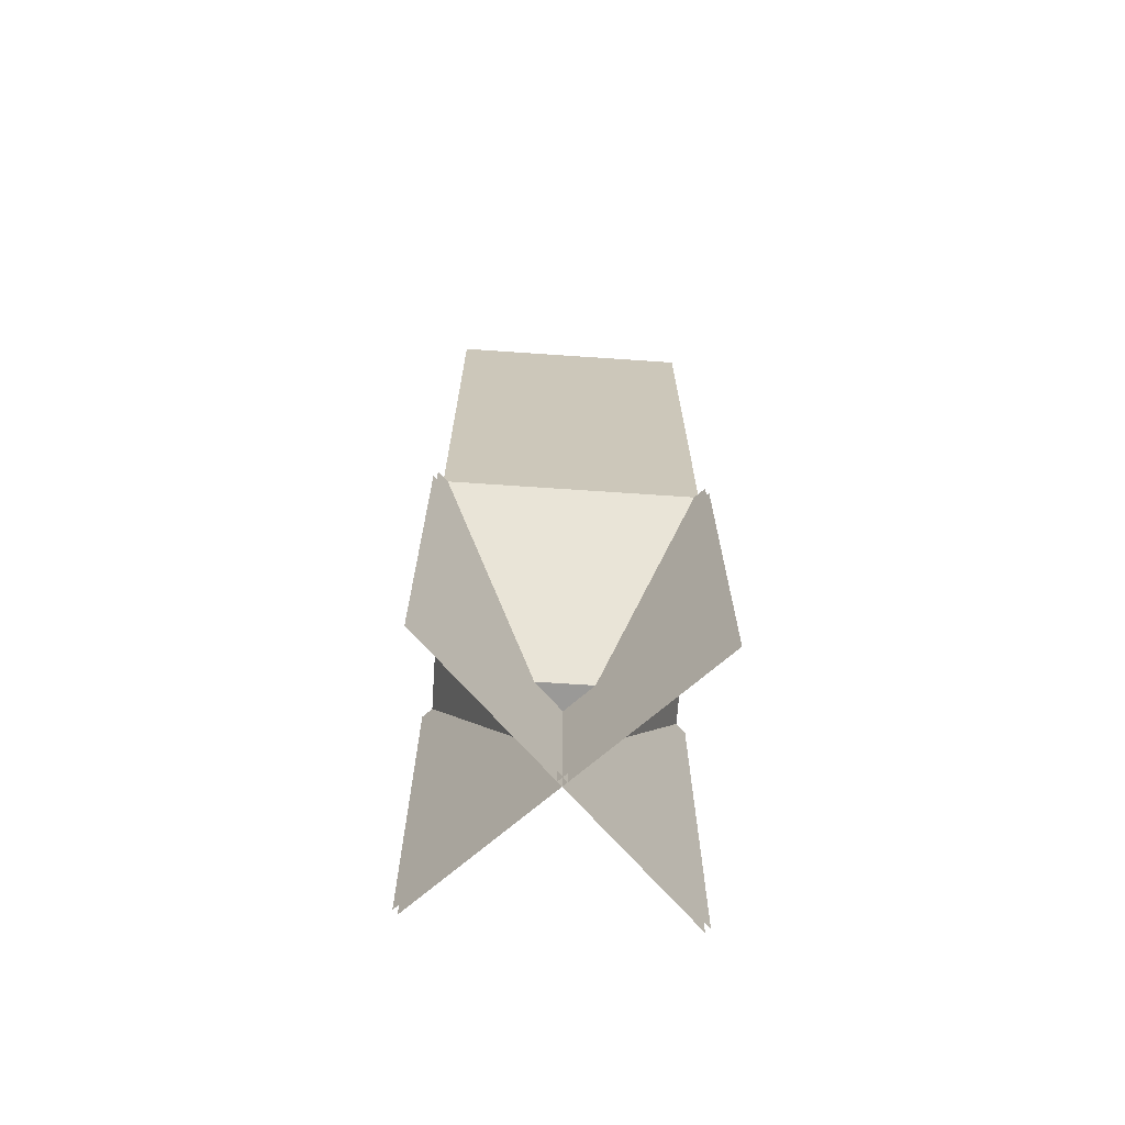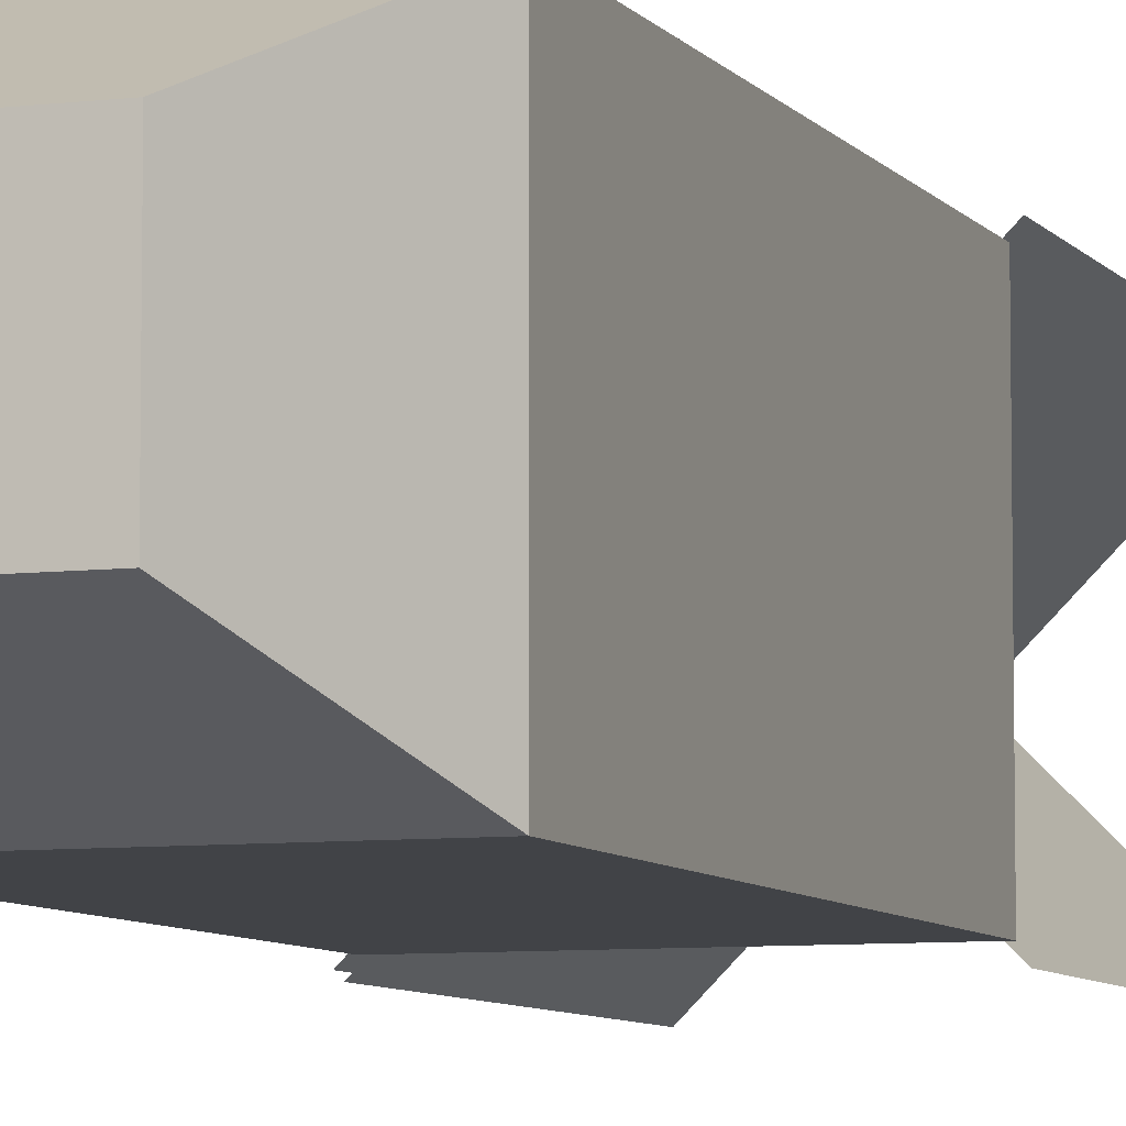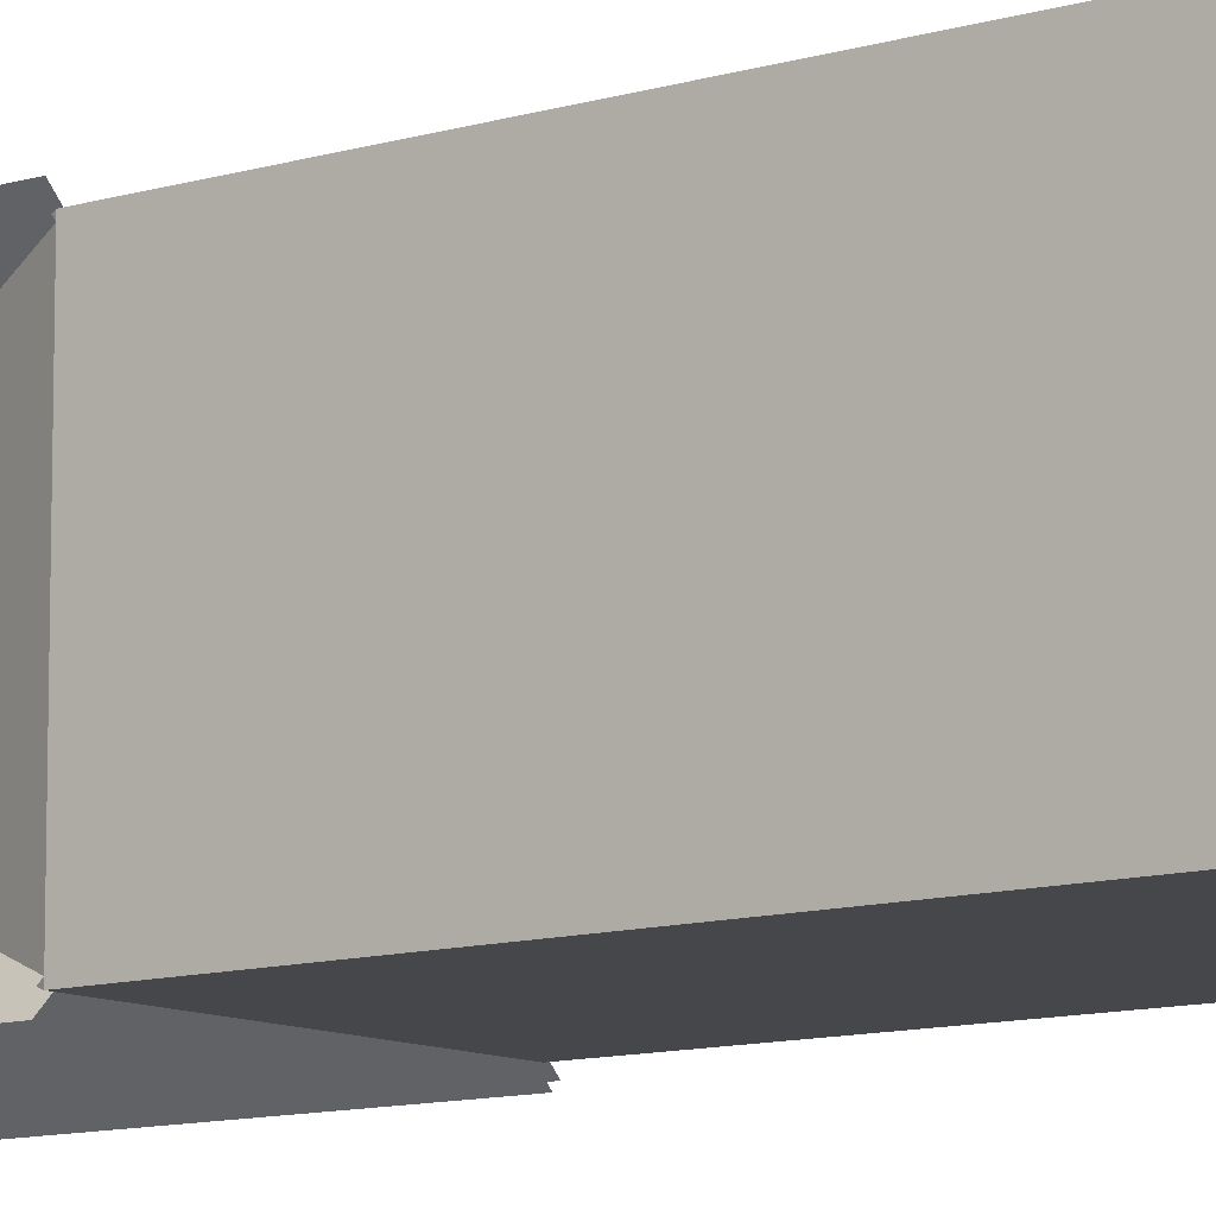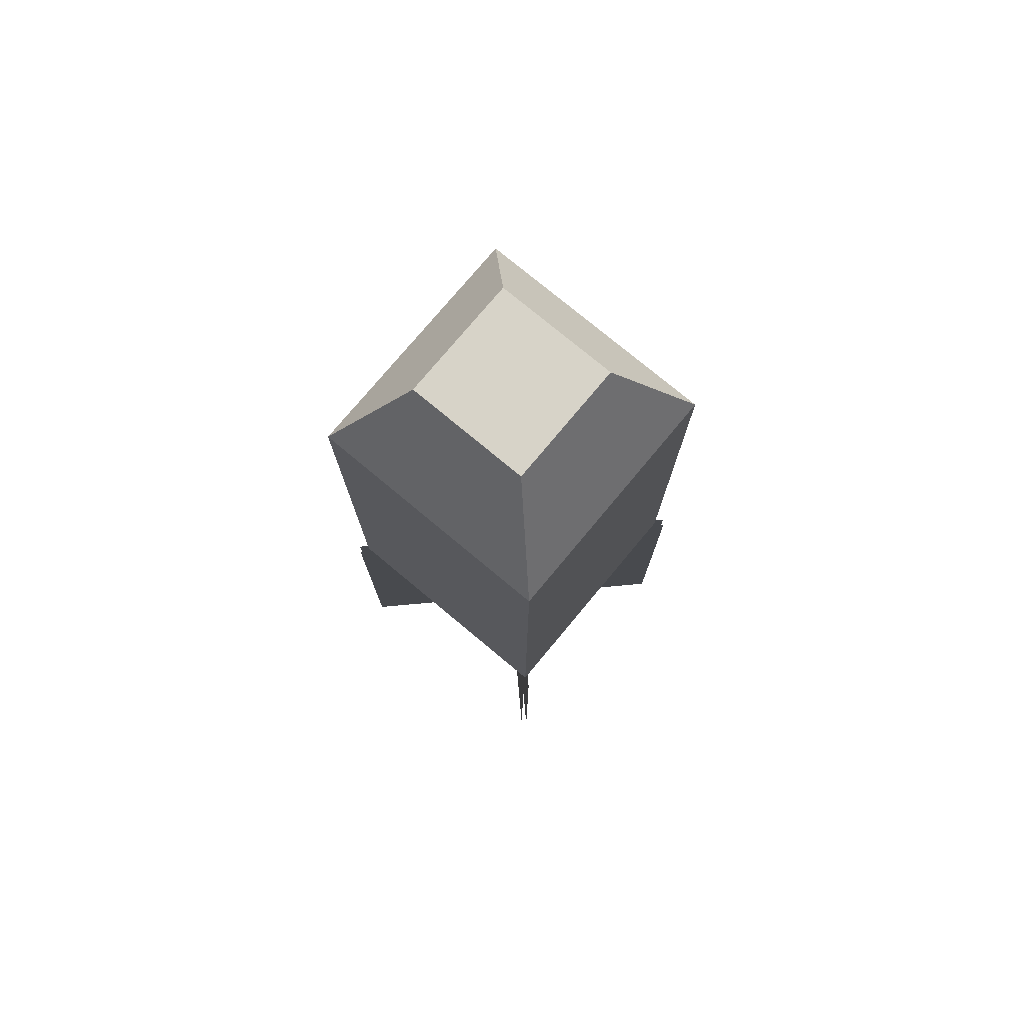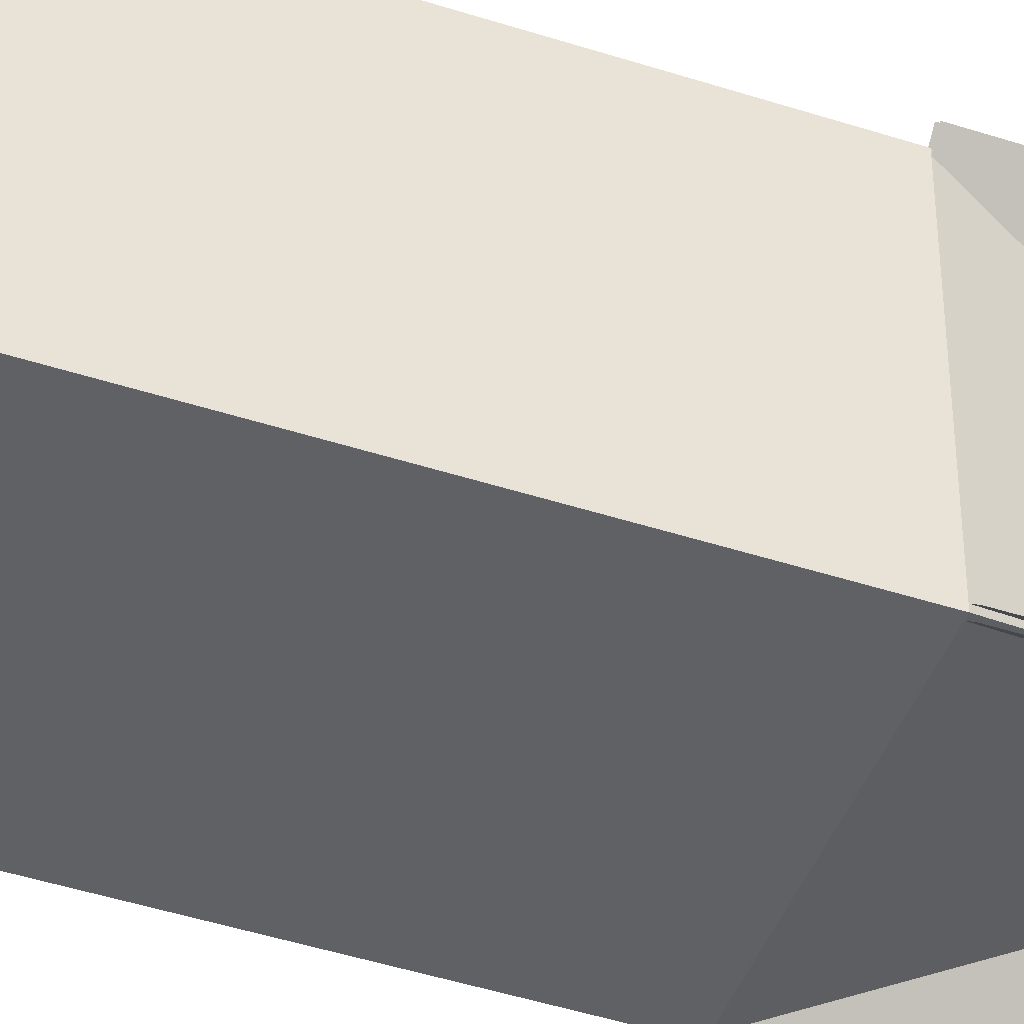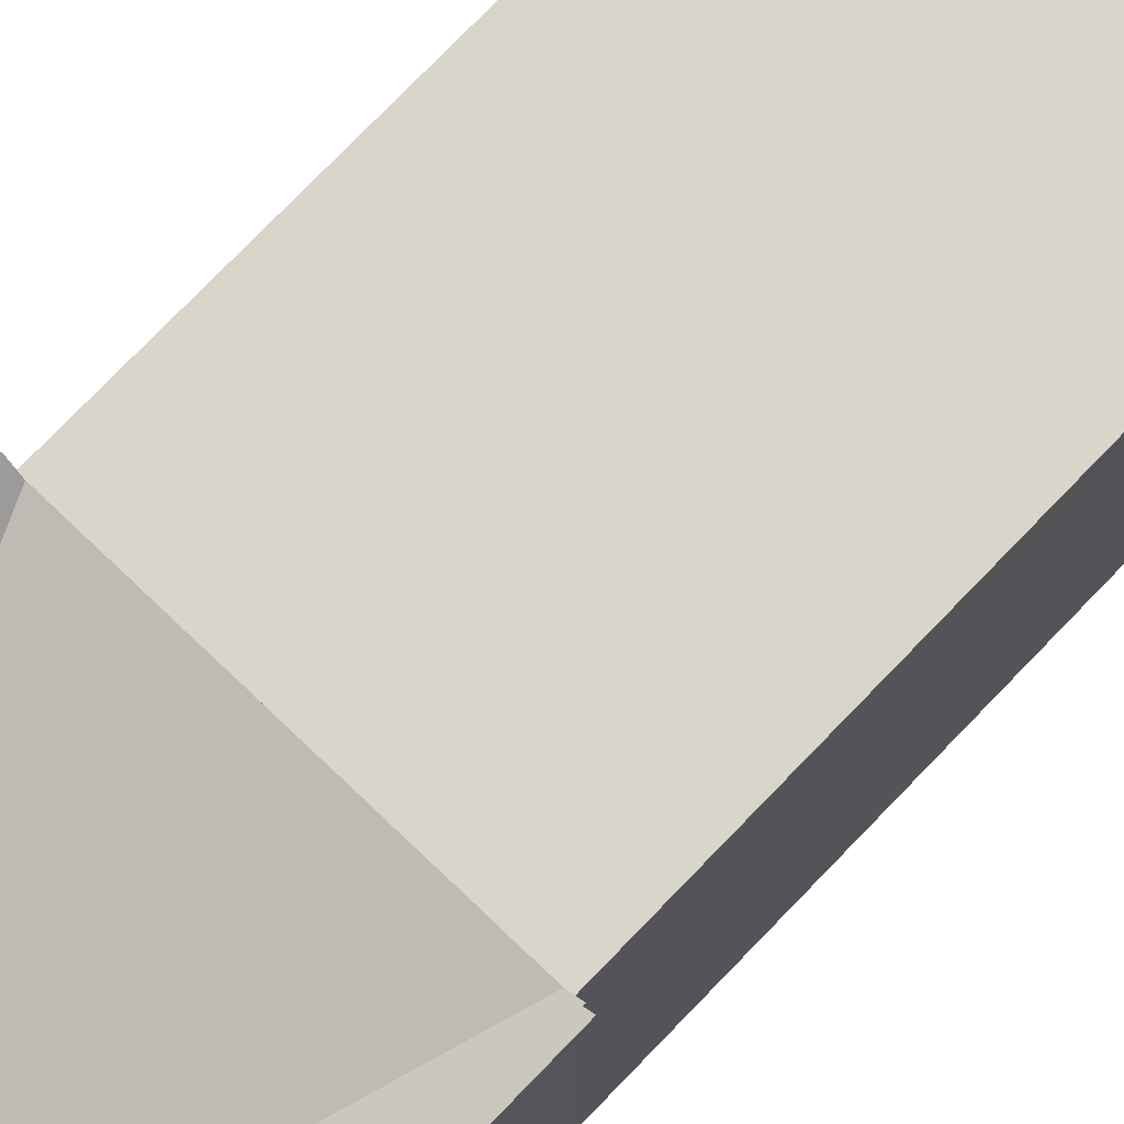
<metadata>
{"format":"obj","ext":"obj","renderer":"f3d","projection":"perspective","resolution":1024,"background":"white","views":[{"elev":-68.9,"azim":86.1,"up":"+Z"},{"elev":-7.1,"azim":19.8,"up":"+Y"},{"elev":-10.5,"azim":-52.2,"up":"+Y"},{"elev":76.5,"azim":-140.2,"up":"+Z"},{"elev":-45.5,"azim":69.5,"up":"+Y"},{"elev":74.7,"azim":-136.2,"up":"+Y"}]}
</metadata>
<code>
o bomblet
v 0.03125 0.03125 0.25
v 0.0625 0.0625 0.1875
v 0.03125 -0.03125 0.25
v 0.0625 -0.0625 0.1875
v -0.03125 0.03125 0.25
v -0.0625 0.0625 0.1875
v -0.03125 -0.03125 0.25
v -0.0625 -0.0625 0.1875
v 0.0625 0.0625 -0.0625
v 0.01562 0.01562 -0.1875
v 0.0625 -0.0625 -0.0625
v 0.01562 -0.01562 -0.1875
v -0.0625 0.0625 -0.0625
v -0.01562 0.01562 -0.1875
v -0.0625 -0.0625 -0.0625
v -0.01562 -0.01562 -0.1875
v 0.0625 0.0625 0.1875
v 0.0625 0.0625 -0.0625
v 0.0625 -0.0625 0.1875
v 0.0625 -0.0625 -0.0625
v -0.0625 0.0625 0.1875
v -0.0625 0.0625 -0.0625
v -0.0625 -0.0625 0.1875
v -0.0625 -0.0625 -0.0625
v -0.06519 0.0674 -0.0625
v -0.06519 0.0674 -0.25
v 0.0674 -0.06519 -0.0625
v 0.0674 -0.06519 -0.25
v -0.0674 0.06519 -0.0625
v -0.0674 0.06519 -0.25
v 0.06519 -0.0674 -0.0625
v 0.06519 -0.0674 -0.25
v -0.06519 -0.0674 -0.0625
v -0.06519 -0.0674 -0.25
v 0.0674 0.06519 -0.0625
v 0.0674 0.06519 -0.25
v -0.0674 -0.06519 -0.0625
v -0.0674 -0.06519 -0.25
v 0.06519 0.0674 -0.0625
v 0.06519 0.0674 -0.25
f 4 2 1 3
f 7 5 6 8
f 1 2 6 5
f 4 3 7 8
f 3 1 5 7
f 12 10 9 11
f 15 13 14 16
f 9 10 14 13
f 12 11 15 16
f 16 14 10 12
f 20 18 17 19
f 23 21 22 24
f 17 18 22 21
f 20 19 23 24
f 24 22 18 20
f 28 26 25 27
f 29 30 32 31
f 33 34 36 35
f 40 38 37 39

</code>
